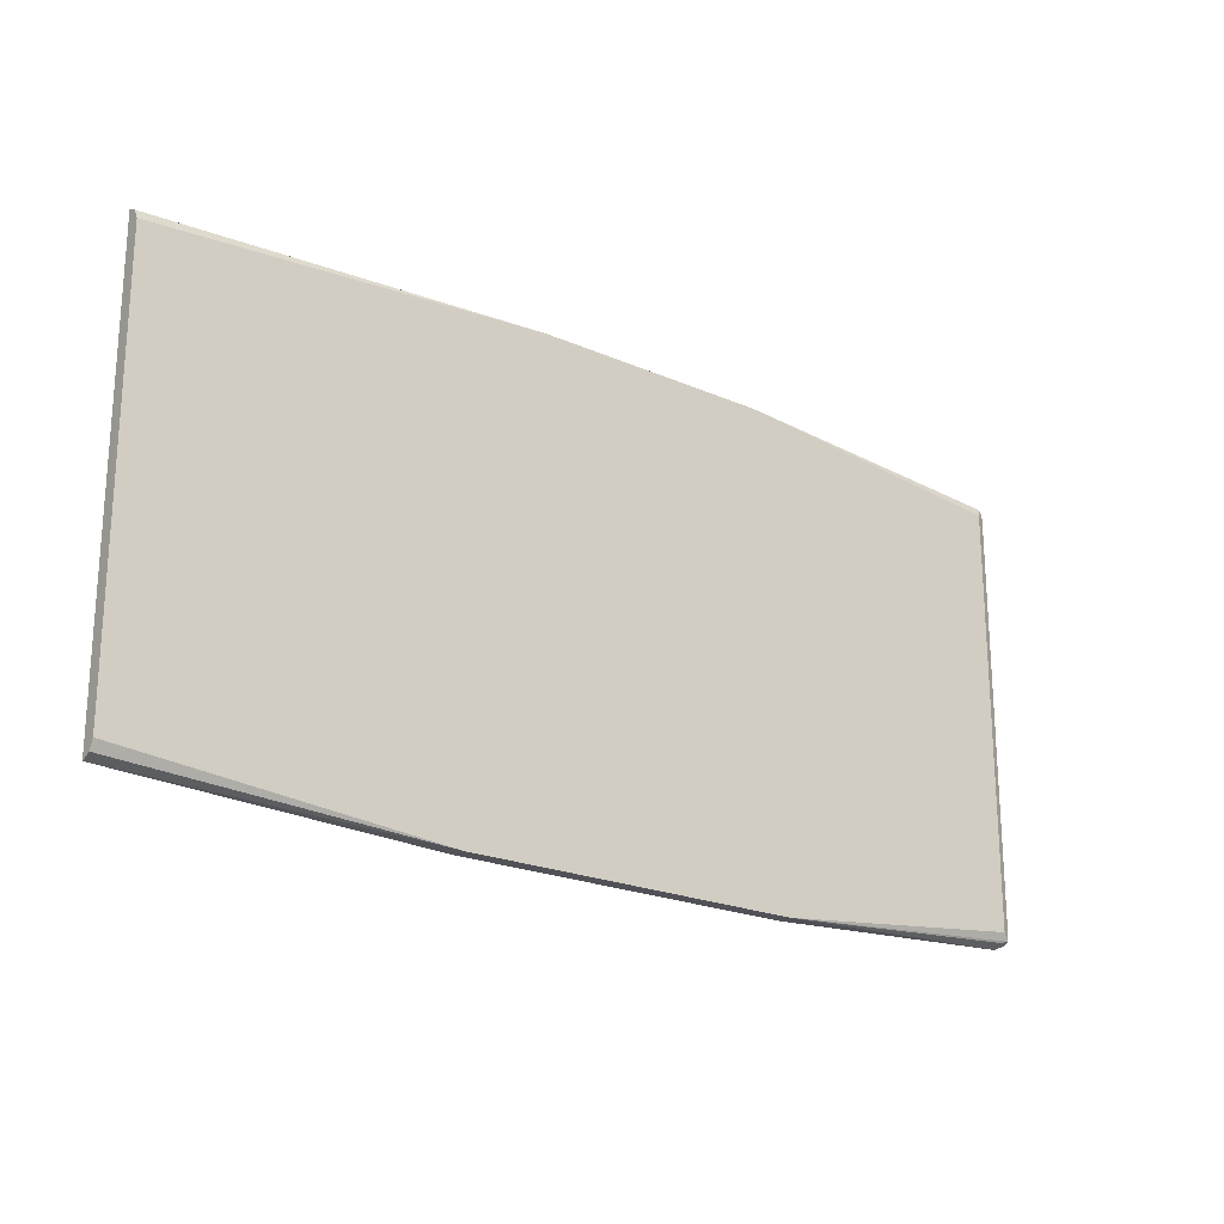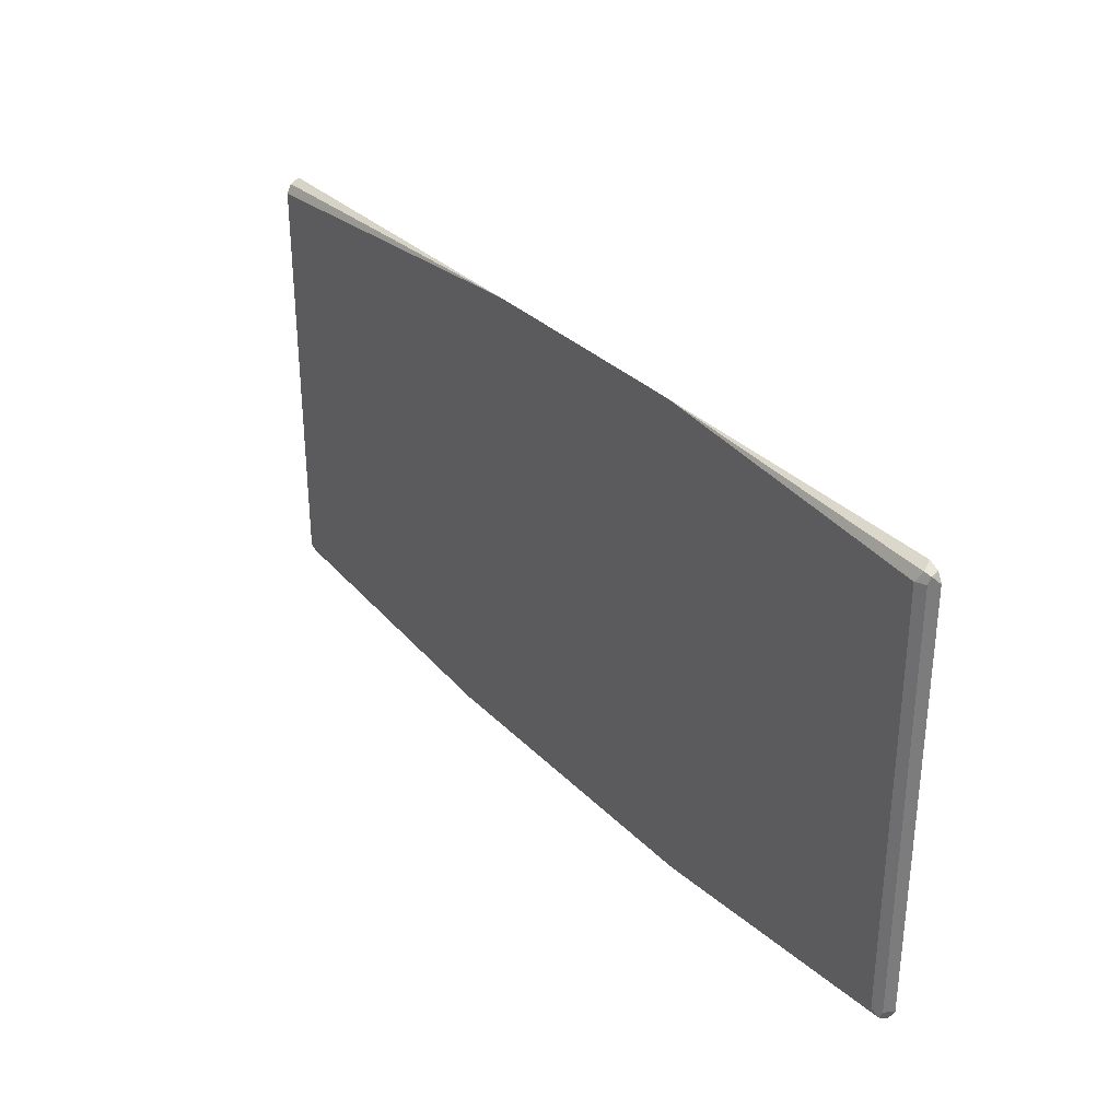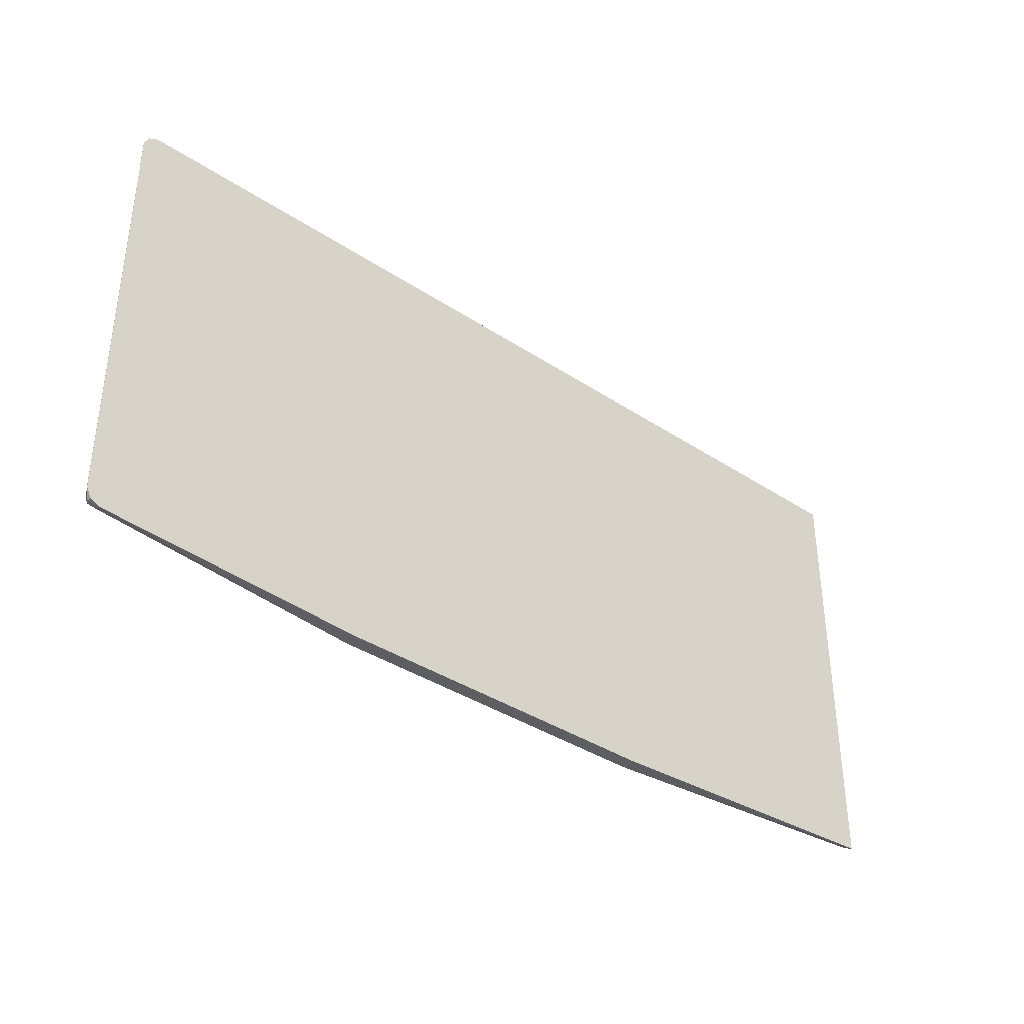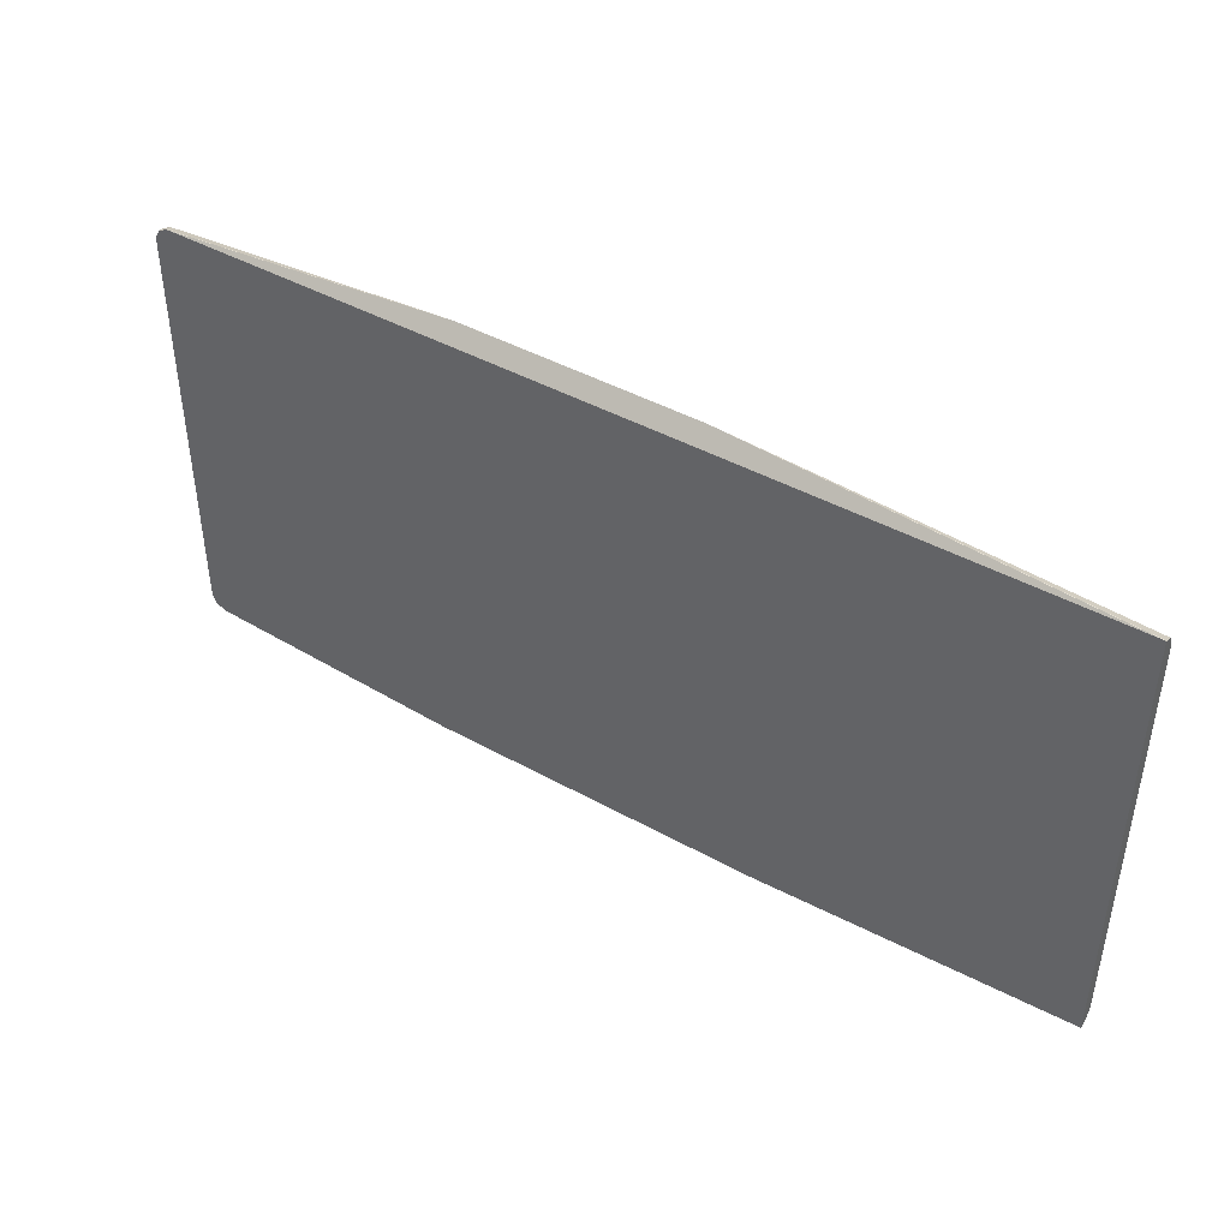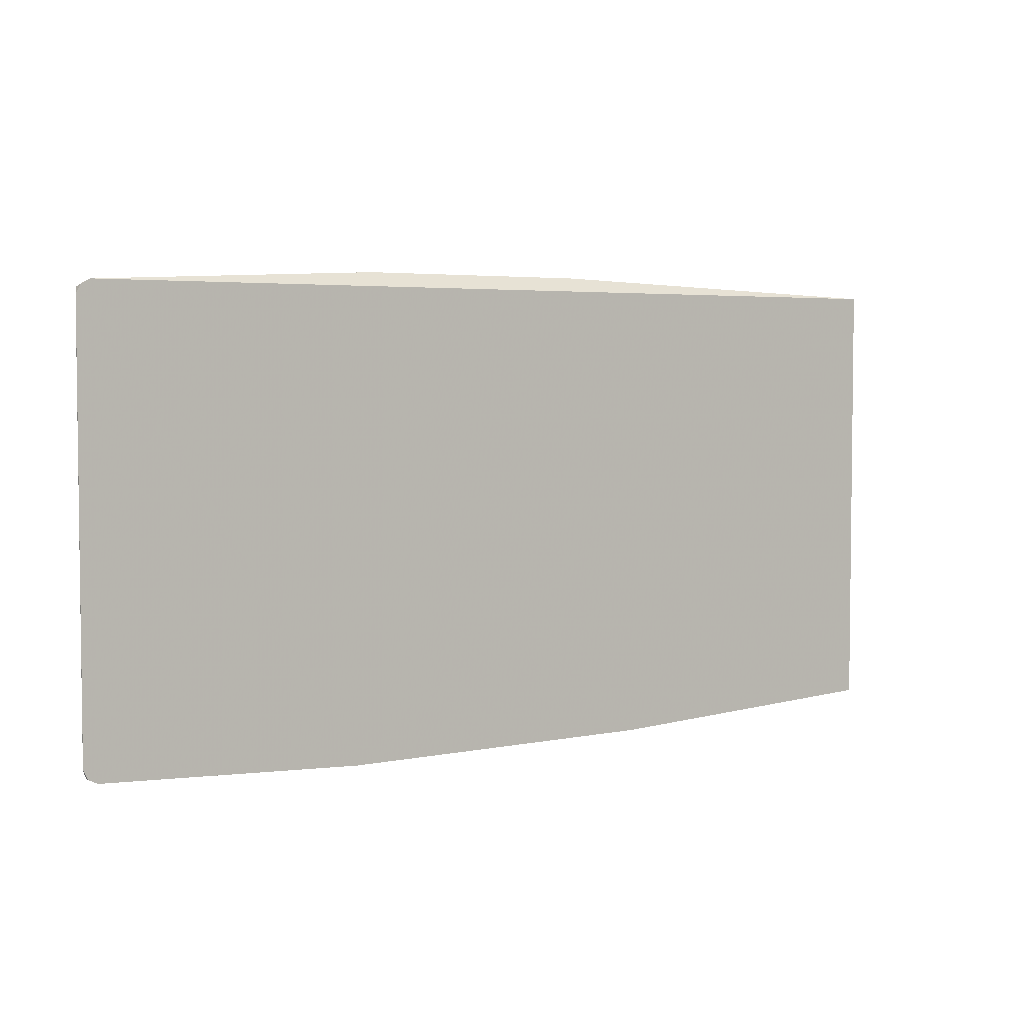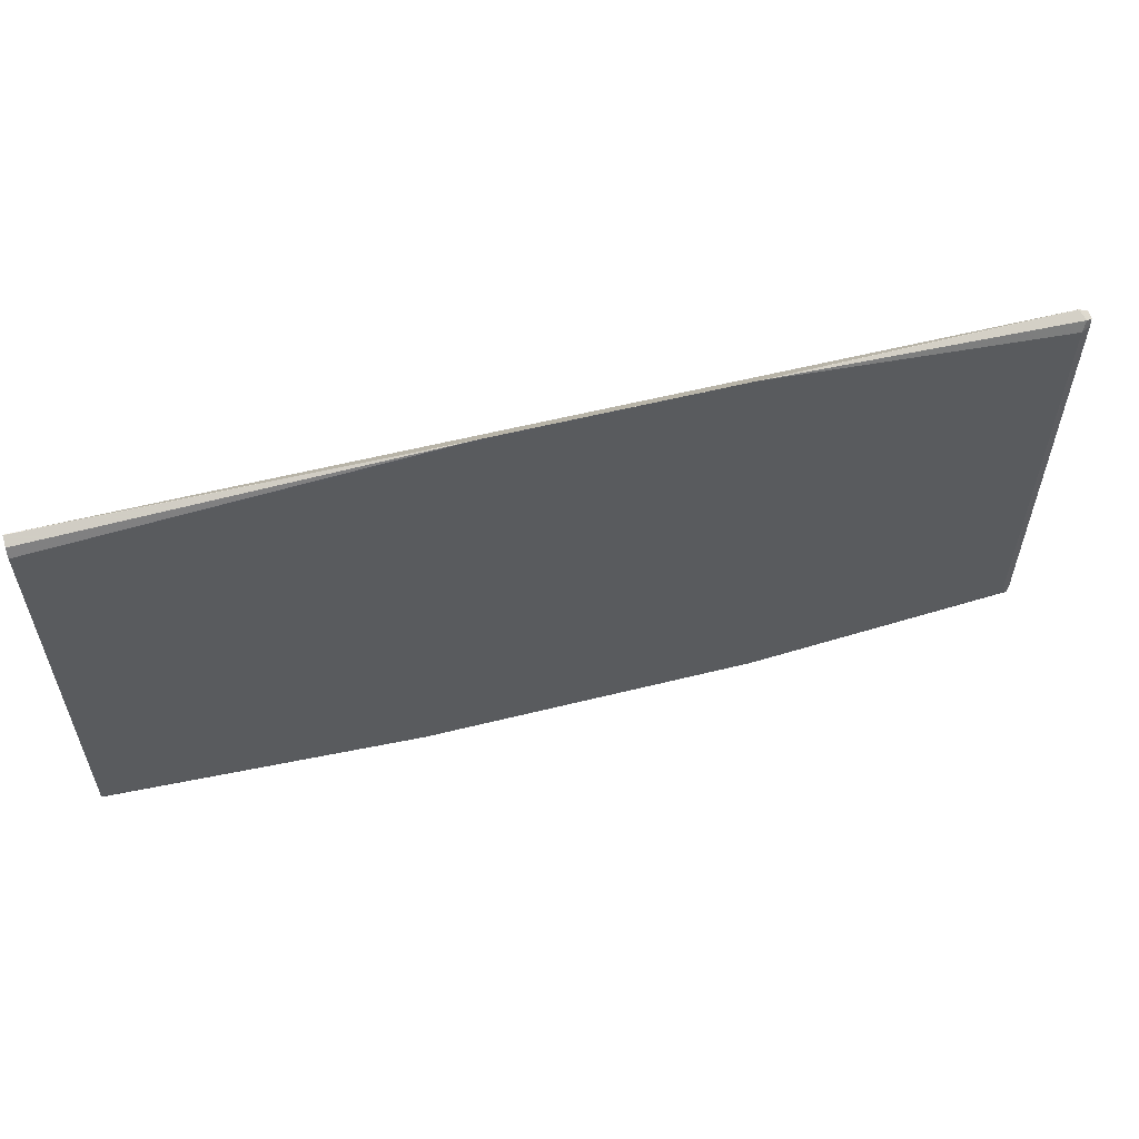
<metadata>
{"format":"obj","ext":"obj","renderer":"f3d","projection":"perspective","resolution":1024,"background":"white","views":[{"elev":-21.6,"azim":142.2,"up":"+Z"},{"elev":31.6,"azim":-125.8,"up":"+Z"},{"elev":-37.6,"azim":-40.2,"up":"+Z"},{"elev":43.6,"azim":33.2,"up":"+Z"},{"elev":4.1,"azim":-34.6,"up":"+Z"},{"elev":57.3,"azim":165.4,"up":"+Z"}]}
</metadata>
<code>
v -0.3677 0.3392 0.08519
v -0.3676 0.3535 0.08519
v -0.3675 0.339 0.08519
v -0.6362 0.339 0.09902
v -0.6362 0.3393 0.09902
v -0.6362 0.3488 0.1037
v -0.6433 0.3499 0.1061
v -0.6362 0.3535 0.1131
v -0.3816 0.3535 0.1131
v -0.02822 0.3535 0.08519
v -0.02831 0.339 0.08519
v -0.6366 0.339 0.09916
v -0.6456 0.3441 0.1037
v -0.6504 0.3393 0.1131
v -0.6456 0.3488 0.1131
v -0.6456 0.3488 0.5373
v -0.6362 0.3535 0.5373
v -0.3816 0.3535 0.5373
v 0.1412 0.3535 0.2828
v 0.2928 0.3535 0.1131
v 0.2928 0.3488 0.1037
v 0.2928 0.3393 0.09902
v -0.02813 0.3393 0.08519
v 0.2928 0.339 0.09902
v -0.6456 0.339 0.1037
v -0.6504 0.339 0.1131
v -0.6504 0.3393 0.5373
v -0.6468 0.3464 0.5444
v -0.6409 0.3488 0.5467
v -0.3394 0.3535 0.5656
v -0.3694 0.3535 0.5479
v 0.1554 0.3535 0.3253
v 0.2928 0.3535 0.5373
v 0.2928 0.339 0.5514
v -0.6504 0.339 0.5373
v -0.6458 0.339 0.5465
v -0.6456 0.3393 0.5467
v -0.6362 0.3393 0.5514
v -0.6362 0.339 0.5514
v -0.3393 0.3535 0.5656
v -0.09903 0.3535 0.5656
v -0.09432 0.3535 0.5609
v 0.1554 0.3535 0.3675
v 0.2928 0.3494 0.5455
v 0.1553 0.3535 0.3816
v 0.1412 0.3535 0.4099
v 0.1129 0.3535 0.4382
v -0.02129 0.3535 0.5443
v -0.03117 0.3535 0.5486
v -0.04244 0.3535 0.5514
v 0.2928 0.3393 0.5514
v -0.6456 0.339 0.5467
v -0.6365 0.339 0.5513
v 0.2928 0.3488 0.5467
f 20 32 43
f 20 44 54
f 20 54 51
f 20 34 24
f 20 24 22
f 20 22 21
f 20 43 33
f 20 33 44
f 20 51 34
f 19 32 20
f 14 16 15
f 17 30 31
f 17 29 30
f 17 28 29
f 16 28 17
f 16 27 28
f 14 27 16
f 14 35 27
f 14 26 35
f 13 26 14
f 22 24 23
f 13 25 26
f 17 31 18
f 27 35 36
f 33 42 41
f 28 36 37
f 12 25 13
f 38 53 39
f 37 53 38
f 37 52 53
f 36 52 37
f 34 40 39
f 34 41 40
f 34 51 41
f 33 41 44
f 33 50 42
f 33 49 50
f 33 48 49
f 33 47 48
f 33 46 47
f 33 45 46
f 33 43 45
f 30 41 42
f 30 40 41
f 30 39 40
f 30 38 39
f 29 38 30
f 28 38 29
f 28 37 38
f 27 36 28
f 11 23 24
f 2 30 42
f 10 21 22
f 2 45 43
f 2 46 45
f 2 47 46
f 2 48 47
f 2 49 48
f 2 50 49
f 2 42 50
f 2 31 30
f 2 18 31
f 2 9 18
f 2 43 32
f 2 8 9
f 2 6 7
f 2 5 6
f 1 5 2
f 1 4 5
f 1 3 4
f 1 11 3
f 1 23 11
f 1 10 23
f 1 2 10
f 41 51 54
f 2 7 8
f 2 32 19
f 2 19 10
f 3 11 24
f 10 20 21
f 10 19 20
f 8 18 9
f 8 17 18
f 7 17 8
f 7 16 17
f 7 15 16
f 7 14 15
f 7 13 14
f 5 7 6
f 5 13 7
f 5 12 13
f 4 12 5
f 3 12 4
f 3 25 12
f 3 26 25
f 3 35 26
f 3 36 35
f 3 52 36
f 3 53 52
f 3 39 53
f 3 34 39
f 3 24 34
f 10 22 23
f 41 54 44

</code>
